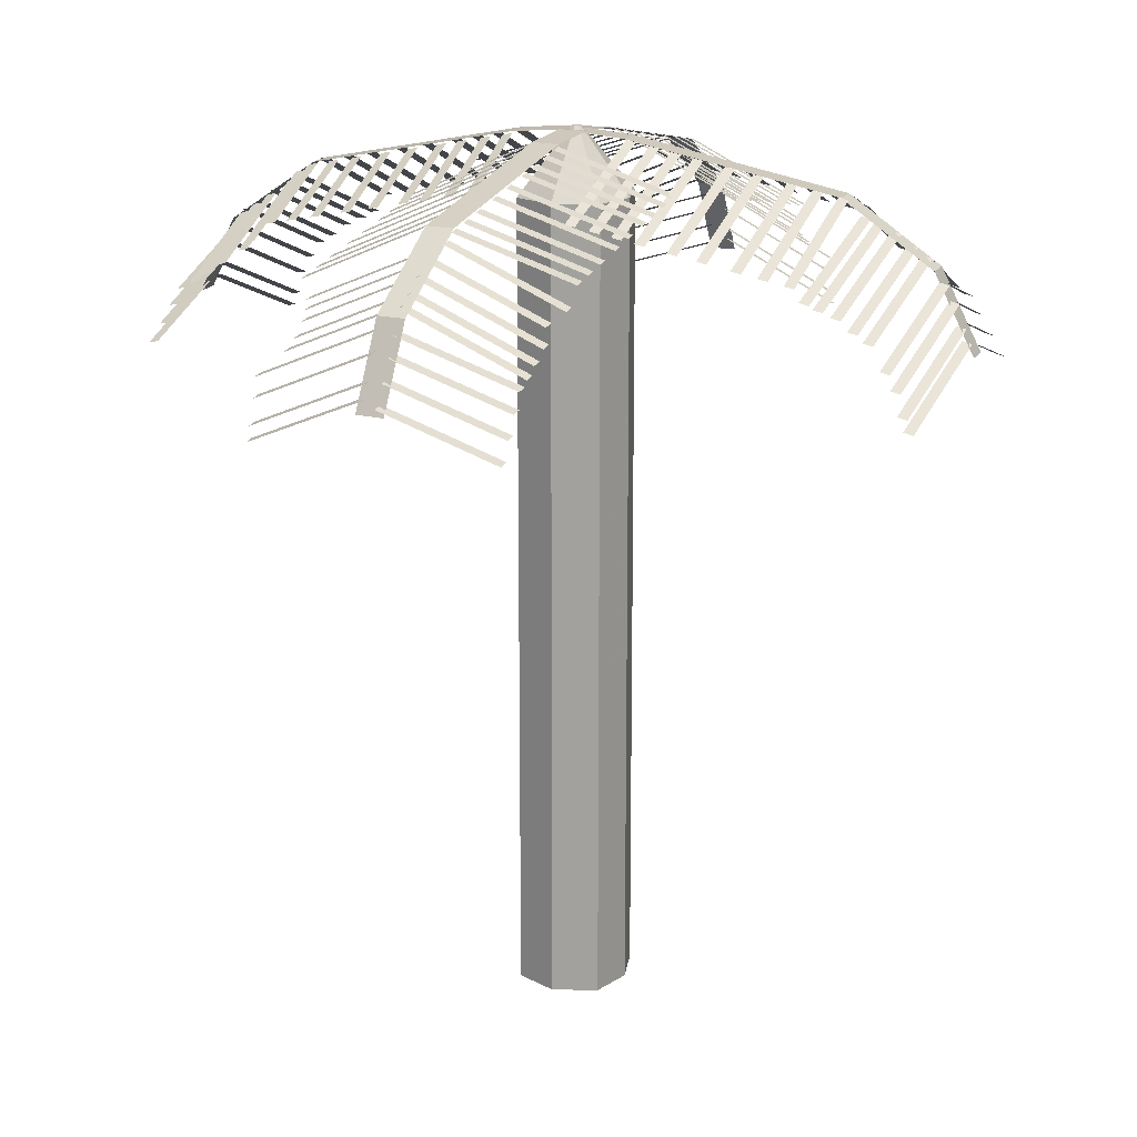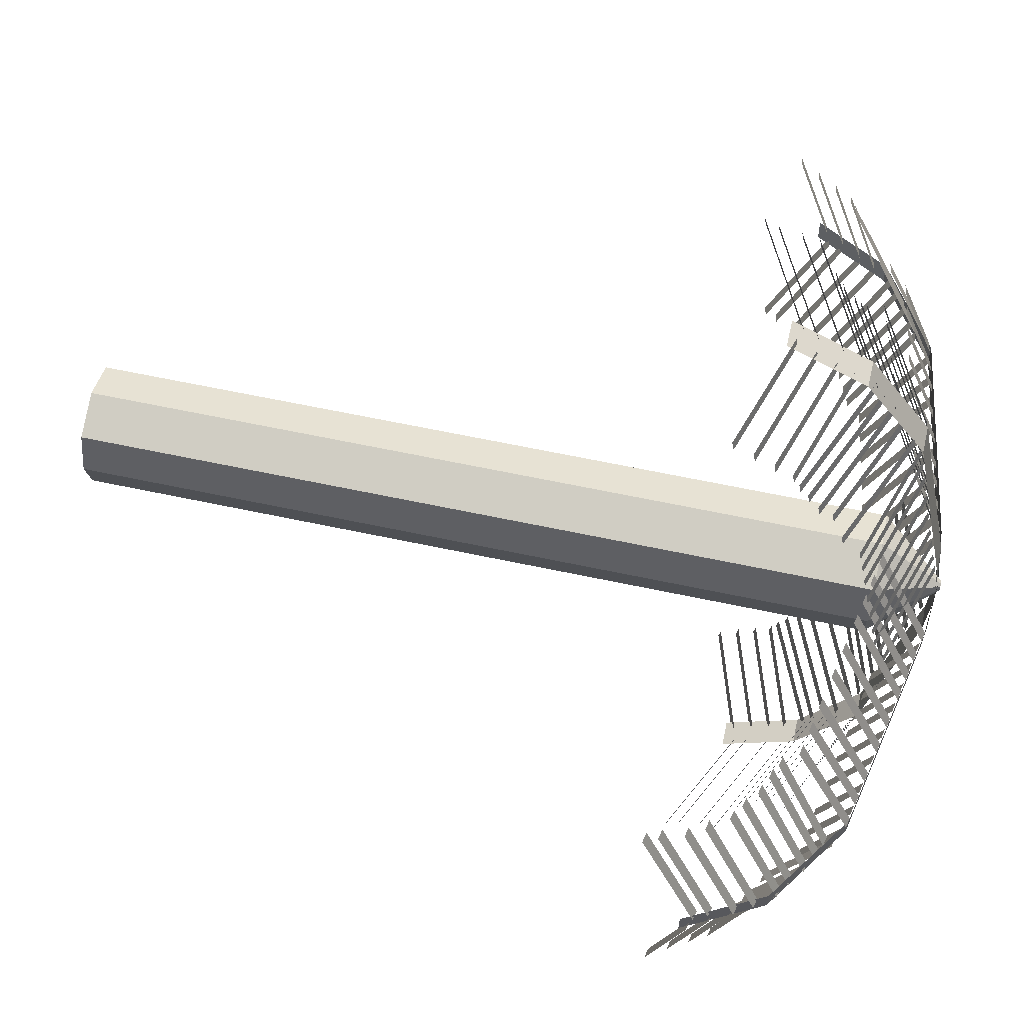
<metadata>
{"format":"obj","ext":"obj","renderer":"f3d","projection":"perspective","resolution":1024,"background":"white","views":[{"elev":17.8,"azim":-156.4,"up":"+Y"},{"elev":60.3,"azim":102.5,"up":"+Z"}]}
</metadata>
<code>
o Cube
v 0.2199 4.17 -0.2023
v 0.2199 4.17 0.248
v -0.2304 4.17 0.248
v -0.2304 4.17 -0.2023
v 0.2199 -0.06471 -0.2023
v 0.2199 -0.06471 0.248
v -0.2304 -0.06471 0.248
v -0.2304 -0.06471 -0.2023
v -0.005265 4.17 -0.293
v -0.005265 4.17 0.3387
v -0.005265 -0.06471 -0.293
v -0.005265 -0.06471 0.3387
v 0.2828 4.17 0.02286
v -0.2934 4.17 0.02286
v 0.2828 -0.06471 0.02286
v -0.2934 -0.06471 0.02286
v -0.005265 -0.06471 0.02286
v 0.0128 4.513 0.004791
v 0.0128 4.513 0.04092
v -0.02333 4.513 0.04092
v -0.02333 4.513 0.004791
v -0.005265 4.513 -0.002486
v -0.005265 4.513 0.0482
v 0.01785 4.513 0.02286
v -0.02838 4.513 0.02286
v -0.005265 4.513 0.02286
f 9 1 18 22
f 17 16 7 12
f 13 15 6 2
f 10 12 7 3
f 14 16 8 4
f 11 9 4 8
f 5 1 9 11
f 2 6 12 10
f 15 17 12 6
f 2 10 23 19
f 1 13 24 18
f 5 11 17 15
f 3 7 16 14
f 1 5 15 13
f 11 8 16 17
f 3 14 25 20
f 26 23 20 25
f 24 19 23 26
f 18 24 26 22
f 22 26 25 21
f 14 4 21 25
f 10 3 20 23
f 4 9 22 21
f 13 2 19 24
o Plane.000_Plane.047
v -0.7708 4.167 0.2029
v -0.7712 4.157 0.2541
v -0.09526 4.469 0.2672
v -0.0956 4.459 0.3184
v 0.04895 4.471 0.2567
v 0.04164 4.252 1.362
v -0.09491 4.472 0.256
v -0.1022 4.253 1.361
v 0.03706 3.931 1.831
v -0.1068 3.932 1.83
v 0.03383 3.527 2.04
v -0.11 3.528 2.039
v -0.7724 4.121 0.4359
v -0.7727 4.11 0.4871
v -0.0968 4.423 0.5002
v -0.09714 4.412 0.5515
v -0.7731 4.098 0.5514
v -0.7735 4.088 0.6026
v -0.09756 4.4 0.6157
v -0.0979 4.39 0.6669
v -0.7716 4.143 0.3242
v -0.772 4.133 0.3754
v -0.09606 4.445 0.3886
v -0.0964 4.435 0.4398
v -0.7742 4.066 0.7116
v -0.7745 4.056 0.7628
v -0.09862 4.368 0.7759
v -0.09896 4.358 0.8271
v -0.7752 4.037 0.8565
v -0.7755 4.027 0.9077
v -0.09958 4.339 0.9208
v -0.09992 4.329 0.9721
v -0.7763 4.004 1.025
v -0.7766 3.994 1.076
v -0.1007 4.306 1.089
v -0.101 4.296 1.141
v -0.7771 3.978 1.155
v -0.7775 3.968 1.206
v -0.1016 4.28 1.219
v -0.1019 4.27 1.271
v -0.778 3.953 1.282
v -0.7783 3.943 1.333
v -0.1024 4.255 1.346
v -0.1027 4.245 1.398
v -0.7209 3.868 1.339
v -0.7243 3.857 1.39
v -0.04701 4.162 1.447
v -0.05039 4.151 1.498
v -0.6683 3.797 1.479
v -0.6717 3.786 1.53
v 0.005541 4.09 1.586
v 0.00216 4.08 1.637
v -0.6723 3.689 1.637
v -0.6757 3.678 1.688
v 0.001557 3.983 1.744
v -0.001825 3.972 1.795
v -0.665 3.735 1.56
v -0.6683 3.724 1.611
v 0.00893 4.029 1.667
v 0.005549 4.018 1.718
v -0.6955 3.834 1.399
v -0.6989 3.823 1.45
v -0.02163 4.128 1.507
v -0.02501 4.117 1.558
v -0.7675 3.585 1.746
v -0.7709 3.575 1.797
v -0.0936 3.879 1.853
v -0.09698 3.868 1.904
v -0.751 3.496 1.795
v -0.7544 3.486 1.846
v -0.0771 3.79 1.903
v -0.08048 3.779 1.954
v -0.752 3.377 1.832
v -0.7553 3.366 1.883
v -0.07807 3.67 1.939
v -0.08145 3.659 1.99
v -0.7526 3.307 1.864
v -0.756 3.296 1.915
v -0.07869 3.601 1.971
v -0.08208 3.59 2.022
v 0.0491 4.46 0.2631
v 0.04931 4.45 0.3143
v 0.6551 4.264 0.2209
v 0.6553 4.254 0.2721
v 0.04832 4.437 0.3802
v 0.04853 4.427 0.4314
v 0.6543 4.241 0.338
v 0.6546 4.23 0.3892
v 0.04748 4.412 0.5076
v 0.04769 4.402 0.5588
v 0.6535 4.215 0.4654
v 0.6537 4.205 0.5166
v 0.04674 4.39 0.6199
v 0.04695 4.379 0.6712
v 0.6528 4.193 0.5778
v 0.653 4.183 0.629
v 0.04569 4.358 0.7783
v 0.0459 4.348 0.8295
v 0.6517 4.162 0.7361
v 0.6519 4.151 0.7874
v 0.04471 4.329 0.927
v 0.04492 4.319 0.9782
v 0.6507 4.132 0.8848
v 0.6509 4.122 0.936
v 0.04362 4.296 1.092
v 0.04383 4.286 1.143
v 0.6496 4.099 1.049
v 0.6499 4.089 1.101
v 0.04278 4.271 1.219
v 0.04299 4.261 1.27
v 0.6488 4.074 1.177
v 0.649 4.064 1.228
v 0.042 4.248 1.337
v 0.04221 4.237 1.388
v 0.648 4.051 1.295
v 0.6482 4.041 1.346
v 0.04292 4.206 1.411
v 0.03954 4.195 1.462
v 0.6502 3.954 1.41
v 0.6468 3.943 1.461
v -0.02204 4.145 1.486
v -0.02542 4.134 1.537
v 0.5852 3.893 1.485
v 0.5818 3.882 1.536
v 0.01528 4.073 1.591
v 0.01189 4.062 1.642
v 0.6225 3.82 1.59
v 0.6191 3.809 1.641
v 0.01123 4.016 1.677
v 0.007846 4.005 1.728
v 0.6185 3.763 1.676
v 0.6151 3.753 1.727
v 0.01053 3.968 1.75
v 0.00715 3.957 1.801
v 0.6178 3.716 1.749
v 0.6144 3.705 1.8
v 0.001714 3.869 1.822
v -0.001668 3.858 1.873
v 0.614 3.679 1.818
v 0.6106 3.668 1.869
v 0.000844 3.779 1.876
v -0.002537 3.768 1.927
v 0.6131 3.589 1.872
v 0.6097 3.578 1.923
v -0.000131 3.678 1.936
v -0.003513 3.667 1.987
v 0.6121 3.488 1.932
v 0.6087 3.477 1.983
v -0.001147 3.576 2.002
v -0.004529 3.565 2.053
v 0.6111 3.385 1.998
v 0.6077 3.374 2.049
v 0.06154 4.494 -0.02919
v -0.08231 4.495 -0.02996
f 27 28 30 29
f 31 32 34 33
f 34 32 35 36
f 36 35 37 38
f 39 40 42 41
f 43 44 46 45
f 47 48 50 49
f 51 52 54 53
f 55 56 58 57
f 59 60 62 61
f 63 64 66 65
f 67 68 70 69
f 71 72 74 73
f 75 76 78 77
f 79 80 82 81
f 83 84 86 85
f 87 88 90 89
f 91 92 94 93
f 95 96 98 97
f 99 100 102 101
f 103 104 106 105
f 107 108 110 109
f 111 112 114 113
f 115 116 118 117
f 119 120 122 121
f 123 124 126 125
f 127 128 130 129
f 131 132 134 133
f 135 136 138 137
f 139 140 142 141
f 143 144 146 145
f 147 148 150 149
f 151 152 154 153
f 155 156 158 157
f 159 160 162 161
f 163 164 166 165
f 167 168 170 169
f 171 172 174 173
f 175 176 178 177
f 31 33 180 179
o Plane.001_Plane.048
v 0.7528 4.167 -0.2582
v 0.7542 4.157 -0.3094
v 0.07877 4.469 -0.3373
v 0.08023 4.459 -0.3885
v -0.06563 4.471 -0.33
v -0.03412 4.252 -1.435
v 0.07817 4.472 -0.3261
v 0.1097 4.253 -1.431
v -0.01926 3.931 -1.904
v 0.1245 3.932 -1.9
v -0.01146 3.527 -2.112
v 0.1323 3.528 -2.108
v 0.7594 4.121 -0.4911
v 0.7609 4.11 -0.5423
v 0.08541 4.423 -0.5703
v 0.08687 4.412 -0.6214
v 0.7627 4.098 -0.6065
v 0.7642 4.088 -0.6577
v 0.08871 4.4 -0.6857
v 0.09017 4.39 -0.7369
v 0.7562 4.143 -0.3795
v 0.7577 4.133 -0.4307
v 0.08223 4.445 -0.4586
v 0.08369 4.435 -0.5098
v 0.7673 4.066 -0.7667
v 0.7687 4.056 -0.8179
v 0.09327 4.368 -0.8458
v 0.09473 4.358 -0.897
v 0.7714 4.037 -0.9116
v 0.7729 4.027 -0.9628
v 0.09741 4.339 -0.9907
v 0.09887 4.329 -1.042
v 0.7762 4.004 -1.08
v 0.7777 3.994 -1.131
v 0.1022 4.306 -1.159
v 0.1037 4.296 -1.21
v 0.7799 3.978 -1.21
v 0.7814 3.968 -1.261
v 0.1059 4.28 -1.289
v 0.1074 4.27 -1.34
v 0.7835 3.953 -1.337
v 0.785 3.943 -1.388
v 0.1095 4.255 -1.416
v 0.111 4.245 -1.467
v 0.7277 3.868 -1.396
v 0.7322 3.857 -1.446
v 0.05637 4.162 -1.517
v 0.06086 4.151 -1.568
v 0.6783 3.797 -1.536
v 0.6828 3.786 -1.587
v 0.006882 4.09 -1.658
v 0.01138 4.08 -1.709
v 0.6857 3.689 -1.694
v 0.6902 3.678 -1.745
v 0.01433 3.983 -1.816
v 0.01883 3.972 -1.867
v 0.6767 3.735 -1.617
v 0.6812 3.724 -1.668
v 0.005278 4.029 -1.739
v 0.009775 4.018 -1.79
v 0.7037 3.834 -1.456
v 0.7082 3.823 -1.507
v 0.03231 4.128 -1.578
v 0.03681 4.117 -1.629
v 0.7832 3.585 -1.801
v 0.7877 3.575 -1.852
v 0.1119 3.879 -1.923
v 0.1164 3.868 -1.974
v 0.7678 3.496 -1.851
v 0.7723 3.486 -1.902
v 0.09644 3.79 -1.973
v 0.1009 3.779 -2.024
v 0.7696 3.377 -1.887
v 0.7741 3.366 -1.938
v 0.09822 3.67 -2.009
v 0.1027 3.659 -2.06
v 0.7709 3.307 -1.919
v 0.7754 3.296 -1.97
v 0.09954 3.601 -2.041
v 0.104 3.59 -2.092
v -0.06564 4.46 -0.3364
v -0.06473 4.45 -0.3876
v -0.6724 4.264 -0.3075
v -0.6715 4.254 -0.3587
v -0.0623 4.437 -0.4534
v -0.06139 4.427 -0.5046
v -0.6691 4.241 -0.4245
v -0.6682 4.23 -0.4757
v -0.05867 4.412 -0.5807
v -0.05776 4.402 -0.6319
v -0.6655 4.215 -0.5518
v -0.6646 4.205 -0.603
v -0.05547 4.39 -0.6931
v -0.05455 4.379 -0.7443
v -0.6623 4.193 -0.6642
v -0.6614 4.183 -0.7154
v -0.05095 4.358 -0.8514
v -0.05004 4.348 -0.9026
v -0.6577 4.162 -0.8225
v -0.6568 4.151 -0.8737
v -0.04671 4.329 -1
v -0.0458 4.319 -1.051
v -0.6535 4.132 -0.9711
v -0.6526 4.122 -1.022
v -0.04202 4.296 -1.164
v -0.0411 4.286 -1.216
v -0.6488 4.099 -1.136
v -0.6479 4.089 -1.187
v -0.03838 4.271 -1.292
v -0.03746 4.261 -1.343
v -0.6452 4.074 -1.263
v -0.6443 4.064 -1.314
v -0.03503 4.248 -1.41
v -0.03411 4.237 -1.461
v -0.6418 4.051 -1.381
v -0.6409 4.041 -1.432
v -0.03431 4.206 -1.484
v -0.02981 4.195 -1.535
v -0.6414 3.954 -1.496
v -0.6369 3.943 -1.547
v 0.03227 4.145 -1.558
v 0.03677 4.134 -1.609
v -0.5749 3.893 -1.57
v -0.5704 3.882 -1.62
v -0.002729 4.073 -1.664
v 0.001768 4.062 -1.714
v -0.6099 3.82 -1.675
v -0.6054 3.809 -1.726
v 0.003204 4.016 -1.75
v 0.007701 4.005 -1.8
v -0.6039 3.763 -1.761
v -0.5994 3.753 -1.812
v 0.005494 3.968 -1.822
v 0.009991 3.957 -1.873
v -0.6016 3.716 -1.834
v -0.5971 3.705 -1.885
v 0.01589 3.869 -1.894
v 0.02038 3.858 -1.945
v -0.5963 3.679 -1.904
v -0.5918 3.668 -1.954
v 0.01793 3.779 -1.948
v 0.02243 3.768 -1.999
v -0.5943 3.589 -1.957
v -0.5898 3.578 -2.008
v 0.02022 3.678 -2.008
v 0.02472 3.667 -2.059
v -0.592 3.488 -2.017
v -0.5875 3.477 -2.068
v 0.02268 3.576 -2.073
v 0.02718 3.565 -2.124
v -0.5895 3.385 -2.083
v -0.585 3.374 -2.134
v -0.08449 4.494 -0.04441
v 0.05932 4.495 -0.04049
f 181 182 184 183
f 185 186 188 187
f 188 186 189 190
f 190 189 191 192
f 193 194 196 195
f 197 198 200 199
f 201 202 204 203
f 205 206 208 207
f 209 210 212 211
f 213 214 216 215
f 217 218 220 219
f 221 222 224 223
f 225 226 228 227
f 229 230 232 231
f 233 234 236 235
f 237 238 240 239
f 241 242 244 243
f 245 246 248 247
f 249 250 252 251
f 253 254 256 255
f 257 258 260 259
f 261 262 264 263
f 265 266 268 267
f 269 270 272 271
f 273 274 276 275
f 277 278 280 279
f 281 282 284 283
f 285 286 288 287
f 289 290 292 291
f 293 294 296 295
f 297 298 300 299
f 301 302 304 303
f 305 306 308 307
f 309 310 312 311
f 313 314 316 315
f 317 318 320 319
f 321 322 324 323
f 325 326 328 327
f 329 330 332 331
f 185 187 334 333
o Plane.002_Plane.049
v 0.3061 4.167 0.7812
v 0.3572 4.157 0.7783
v 0.3277 4.469 0.1029
v 0.3788 4.459 0.09999
v 0.3082 4.471 -0.04038
v 1.411 4.252 -0.1028
v 0.3165 4.472 0.1032
v 1.42 4.253 0.04085
v 1.88 3.931 -0.1278
v 1.889 3.932 0.01582
v 2.089 3.527 -0.1377
v 2.097 3.528 0.005879
v 0.5388 4.121 0.768
v 0.5899 4.11 0.7651
v 0.5604 4.423 0.08972
v 0.6115 4.412 0.08683
v 0.654 4.098 0.7615
v 0.7052 4.088 0.7586
v 0.6756 4.4 0.08321
v 0.7268 4.39 0.08031
v 0.4272 4.143 0.7743
v 0.4784 4.133 0.7714
v 0.4488 4.445 0.09603
v 0.5 4.435 0.09314
v 0.814 4.066 0.7524
v 0.8651 4.056 0.7496
v 0.8356 4.368 0.07416
v 0.8867 4.358 0.07127
v 0.9587 4.037 0.7443
v 1.01 4.027 0.7414
v 0.9803 4.339 0.06598
v 1.031 4.329 0.06308
v 1.127 4.004 0.7347
v 1.178 3.994 0.7319
v 1.149 4.306 0.05645
v 1.2 4.296 0.05356
v 1.257 3.978 0.7274
v 1.308 3.968 0.7245
v 1.278 4.28 0.04912
v 1.33 4.27 0.04623
v 1.384 3.953 0.7202
v 1.435 3.943 0.7173
v 1.405 4.255 0.04194
v 1.456 4.245 0.03905
v 1.437 3.868 0.6597
v 1.488 3.857 0.6598
v 1.502 4.162 -0.01965
v 1.553 4.151 -0.01948
v 1.573 3.797 0.5984
v 1.624 3.786 0.5986
v 1.637 4.09 -0.08087
v 1.688 4.08 -0.08071
v 1.731 3.689 0.5924
v 1.782 3.678 0.5926
v 1.795 3.983 -0.08687
v 1.846 3.972 -0.08671
v 1.654 3.735 0.5899
v 1.705 3.724 0.5901
v 1.718 4.029 -0.08939
v 1.77 4.018 -0.08923
v 1.496 3.834 0.6305
v 1.547 3.823 0.6307
v 1.56 4.128 -0.04876
v 1.611 4.117 -0.0486
v 1.846 3.585 0.6805
v 1.897 3.575 0.6807
v 1.911 3.879 0.001202
v 1.962 3.868 0.001363
v 1.894 3.496 0.6609
v 1.945 3.486 0.6611
v 1.959 3.79 -0.01837
v 2.01 3.779 -0.01821
v 1.931 3.377 0.6596
v 1.982 3.366 0.6598
v 1.995 3.67 -0.01971
v 2.046 3.659 -0.01955
v 1.963 3.307 0.6582
v 2.014 3.296 0.6584
v 2.027 3.601 -0.0211
v 2.078 3.59 -0.02094
v 0.3145 4.46 -0.04093
v 0.3656 4.45 -0.04437
v 0.2342 4.264 -0.6431
v 0.2853 4.254 -0.6465
v 0.4314 4.437 -0.04754
v 0.4825 4.427 -0.05098
v 0.3511 4.241 -0.6497
v 0.4022 4.23 -0.6531
v 0.5586 4.412 -0.05473
v 0.6097 4.402 -0.05817
v 0.4783 4.215 -0.6569
v 0.5293 4.205 -0.6603
v 0.6708 4.39 -0.06108
v 0.7219 4.379 -0.06451
v 0.5905 4.193 -0.6632
v 0.6416 4.183 -0.6667
v 0.8289 4.358 -0.07002
v 0.88 4.348 -0.07346
v 0.7486 4.162 -0.6722
v 0.7997 4.151 -0.6756
v 0.9773 4.329 -0.07841
v 1.028 4.319 -0.08185
v 0.897 4.132 -0.6806
v 0.9481 4.122 -0.684
v 1.142 4.296 -0.08771
v 1.193 4.286 -0.09114
v 1.061 4.099 -0.6899
v 1.112 4.089 -0.6933
v 1.269 4.271 -0.09491
v 1.32 4.261 -0.09835
v 1.189 4.074 -0.6971
v 1.24 4.064 -0.7005
v 1.386 4.248 -0.1015
v 1.438 4.237 -0.105
v 1.306 4.051 -0.7037
v 1.357 4.041 -0.7071
v 1.461 4.206 -0.1072
v 1.512 4.195 -0.107
v 1.421 3.954 -0.7131
v 1.472 3.943 -0.713
v 1.54 4.145 -0.04707
v 1.591 4.134 -0.04691
v 1.5 3.893 -0.653
v 1.551 3.882 -0.6528
v 1.642 4.073 -0.09094
v 1.693 4.062 -0.09077
v 1.603 3.82 -0.6969
v 1.654 3.809 -0.6967
v 1.728 4.016 -0.09232
v 1.779 4.005 -0.09216
v 1.689 3.763 -0.6983
v 1.74 3.753 -0.6981
v 1.801 3.968 -0.09622
v 1.852 3.957 -0.09606
v 1.761 3.716 -0.7022
v 1.812 3.705 -0.702
v 1.874 3.869 -0.09196
v 1.925 3.858 -0.0918
v 1.831 3.679 -0.7027
v 1.882 3.668 -0.7026
v 1.927 3.779 -0.09448
v 1.978 3.768 -0.09432
v 1.885 3.589 -0.7053
v 1.936 3.578 -0.7051
v 1.987 3.678 -0.0973
v 2.038 3.667 -0.09714
v 1.945 3.488 -0.7081
v 1.996 3.477 -0.7079
v 2.053 3.576 -0.1004
v 2.104 3.565 -0.1003
v 2.01 3.385 -0.7112
v 2.061 3.374 -0.711
v 0.02199 4.494 -0.03491
v 0.0303 4.495 0.1087
f 335 336 338 337
f 339 340 342 341
f 342 340 343 344
f 344 343 345 346
f 347 348 350 349
f 351 352 354 353
f 355 356 358 357
f 359 360 362 361
f 363 364 366 365
f 367 368 370 369
f 371 372 374 373
f 375 376 378 377
f 379 380 382 381
f 383 384 386 385
f 387 388 390 389
f 391 392 394 393
f 395 396 398 397
f 399 400 402 401
f 403 404 406 405
f 407 408 410 409
f 411 412 414 413
f 415 416 418 417
f 419 420 422 421
f 423 424 426 425
f 427 428 430 429
f 431 432 434 433
f 435 436 438 437
f 439 440 442 441
f 443 444 446 445
f 447 448 450 449
f 451 452 454 453
f 455 456 458 457
f 459 460 462 461
f 463 464 466 465
f 467 468 470 469
f 471 472 474 473
f 475 476 478 477
f 479 480 482 481
f 483 484 486 485
f 339 341 488 487
o Plane.003_Plane.050
v -0.2745 4.167 -0.7385
v -0.3257 4.157 -0.7362
v -0.3048 4.469 -0.0605
v -0.3559 4.459 -0.05826
v -0.287 4.471 0.083
v -1.391 4.252 0.1314
v -0.2935 4.472 -0.06071
v -1.397 4.253 -0.01234
v -1.86 3.931 0.1504
v -1.867 3.932 0.006729
v -2.069 3.527 0.1577
v -2.075 3.528 0.01402
v -0.5073 4.121 -0.7283
v -0.5585 4.11 -0.726
v -0.5376 4.423 -0.0503
v -0.5887 4.412 -0.04806
v -0.6227 4.098 -0.7232
v -0.6738 4.088 -0.721
v -0.6529 4.4 -0.04524
v -0.7041 4.39 -0.043
v -0.3957 4.143 -0.7331
v -0.4469 4.133 -0.7309
v -0.426 4.445 -0.05519
v -0.4771 4.435 -0.05294
v -0.7827 4.066 -0.7162
v -0.8339 4.056 -0.7139
v -0.813 4.368 -0.03823
v -0.8641 4.358 -0.03599
v -0.9275 4.037 -0.7098
v -0.9787 4.027 -0.7076
v -0.9578 4.339 -0.03188
v -1.009 4.329 -0.02964
v -1.096 4.004 -0.7025
v -1.147 3.994 -0.7002
v -1.126 4.306 -0.0245
v -1.177 4.296 -0.02226
v -1.226 3.978 -0.6968
v -1.277 3.968 -0.6945
v -1.256 4.28 -0.01881
v -1.307 4.27 -0.01657
v -1.353 3.953 -0.6912
v -1.404 3.943 -0.689
v -1.383 4.255 -0.01325
v -1.434 4.245 -0.01101
v -1.407 3.868 -0.6313
v -1.458 3.857 -0.6321
v -1.48 4.162 0.04711
v -1.531 4.151 0.0463
v -1.544 3.797 -0.5718
v -1.595 3.786 -0.5726
v -1.617 4.09 0.1066
v -1.668 4.08 0.1058
v -1.702 3.689 -0.5678
v -1.753 3.678 -0.5687
v -1.775 3.983 0.1106
v -1.826 3.972 0.1098
v -1.625 3.735 -0.5643
v -1.676 3.724 -0.5651
v -1.698 4.029 0.1141
v -1.749 4.018 0.1133
v -1.466 3.834 -0.603
v -1.517 3.823 -0.6038
v -1.539 4.128 0.07547
v -1.59 4.117 0.07466
v -1.816 3.585 -0.6574
v -1.867 3.575 -0.6582
v -1.889 3.879 0.02107
v -1.94 3.868 0.02026
v -1.864 3.496 -0.6384
v -1.915 3.486 -0.6392
v -1.937 3.79 0.04002
v -1.988 3.779 0.03921
v -1.901 3.377 -0.6375
v -1.952 3.366 -0.6383
v -1.974 3.67 0.0409
v -2.025 3.659 0.04009
v -1.933 3.307 -0.6365
v -1.984 3.296 -0.6374
v -2.006 3.601 0.04189
v -2.057 3.59 0.04108
v -0.2934 4.46 0.08347
v -0.3445 4.45 0.08626
v -0.2207 4.264 0.6866
v -0.2718 4.254 0.6894
v -0.4103 4.437 0.08859
v -0.4615 4.427 0.09138
v -0.3377 4.241 0.6917
v -0.3888 4.23 0.6945
v -0.5376 4.412 0.09417
v -0.5887 4.402 0.09696
v -0.4649 4.215 0.6973
v -0.5161 4.205 0.7001
v -0.6499 4.39 0.09909
v -0.701 4.379 0.1019
v -0.5772 4.193 0.7022
v -0.6283 4.183 0.705
v -0.8081 4.358 0.106
v -0.8592 4.348 0.1088
v -0.7354 4.162 0.7091
v -0.7866 4.151 0.7119
v -0.9566 4.329 0.1125
v -1.008 4.319 0.1153
v -0.884 4.132 0.7157
v -0.9351 4.122 0.7184
v -1.121 4.296 0.1197
v -1.172 4.286 0.1225
v -1.048 4.099 0.7229
v -1.1 4.089 0.7256
v -1.249 4.271 0.1253
v -1.3 4.261 0.1281
v -1.176 4.074 0.7284
v -1.227 4.064 0.7312
v -1.366 4.248 0.1305
v -1.417 4.237 0.1333
v -1.293 4.051 0.7336
v -1.344 4.041 0.7364
v -1.441 4.206 0.1351
v -1.492 4.195 0.1343
v -1.408 3.954 0.7415
v -1.46 3.943 0.7407
v -1.519 4.145 0.07404
v -1.57 4.134 0.07323
v -1.487 3.893 0.6804
v -1.538 3.882 0.6796
v -1.622 4.073 0.1166
v -1.673 4.062 0.1158
v -1.59 3.82 0.723
v -1.641 3.809 0.7222
v -1.708 4.016 0.1169
v -1.759 4.005 0.1161
v -1.676 3.763 0.7233
v -1.727 3.753 0.7225
v -1.781 3.968 0.1199
v -1.832 3.957 0.1191
v -1.749 3.716 0.7263
v -1.8 3.705 0.7255
v -1.853 3.869 0.1147
v -1.904 3.858 0.1139
v -1.818 3.679 0.726
v -1.869 3.668 0.7252
v -1.907 3.779 0.1165
v -1.958 3.768 0.1157
v -1.872 3.589 0.7278
v -1.923 3.578 0.727
v -1.967 3.678 0.1186
v -2.018 3.667 0.1178
v -1.932 3.488 0.7299
v -1.983 3.477 0.729
v -2.032 3.576 0.1209
v -2.083 3.565 0.1201
v -1.998 3.385 0.7321
v -2.049 3.374 0.7313
v -0.000812 4.494 0.08117
v -0.007294 4.495 -0.06254
f 489 490 492 491
f 493 494 496 495
f 496 494 497 498
f 498 497 499 500
f 501 502 504 503
f 505 506 508 507
f 509 510 512 511
f 513 514 516 515
f 517 518 520 519
f 521 522 524 523
f 525 526 528 527
f 529 530 532 531
f 533 534 536 535
f 537 538 540 539
f 541 542 544 543
f 545 546 548 547
f 549 550 552 551
f 553 554 556 555
f 557 558 560 559
f 561 562 564 563
f 565 566 568 567
f 569 570 572 571
f 573 574 576 575
f 577 578 580 579
f 581 582 584 583
f 585 586 588 587
f 589 590 592 591
f 593 594 596 595
f 597 598 600 599
f 601 602 604 603
f 605 606 608 607
f 609 610 612 611
f 613 614 616 615
f 617 618 620 619
f 621 622 624 623
f 625 626 628 627
f 629 630 632 631
f 633 634 636 635
f 637 638 640 639
f 493 495 642 641

</code>
